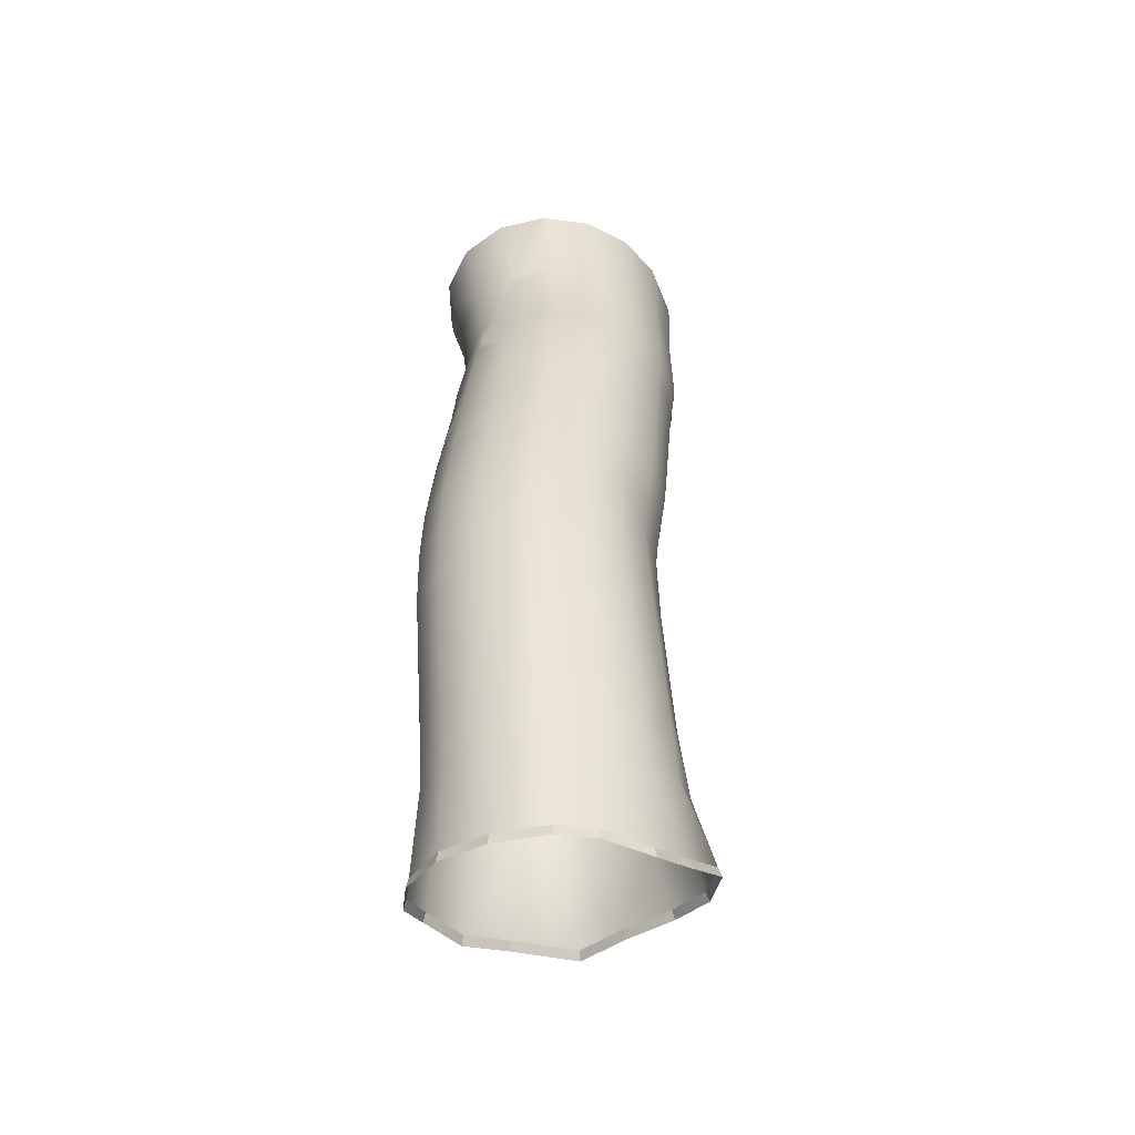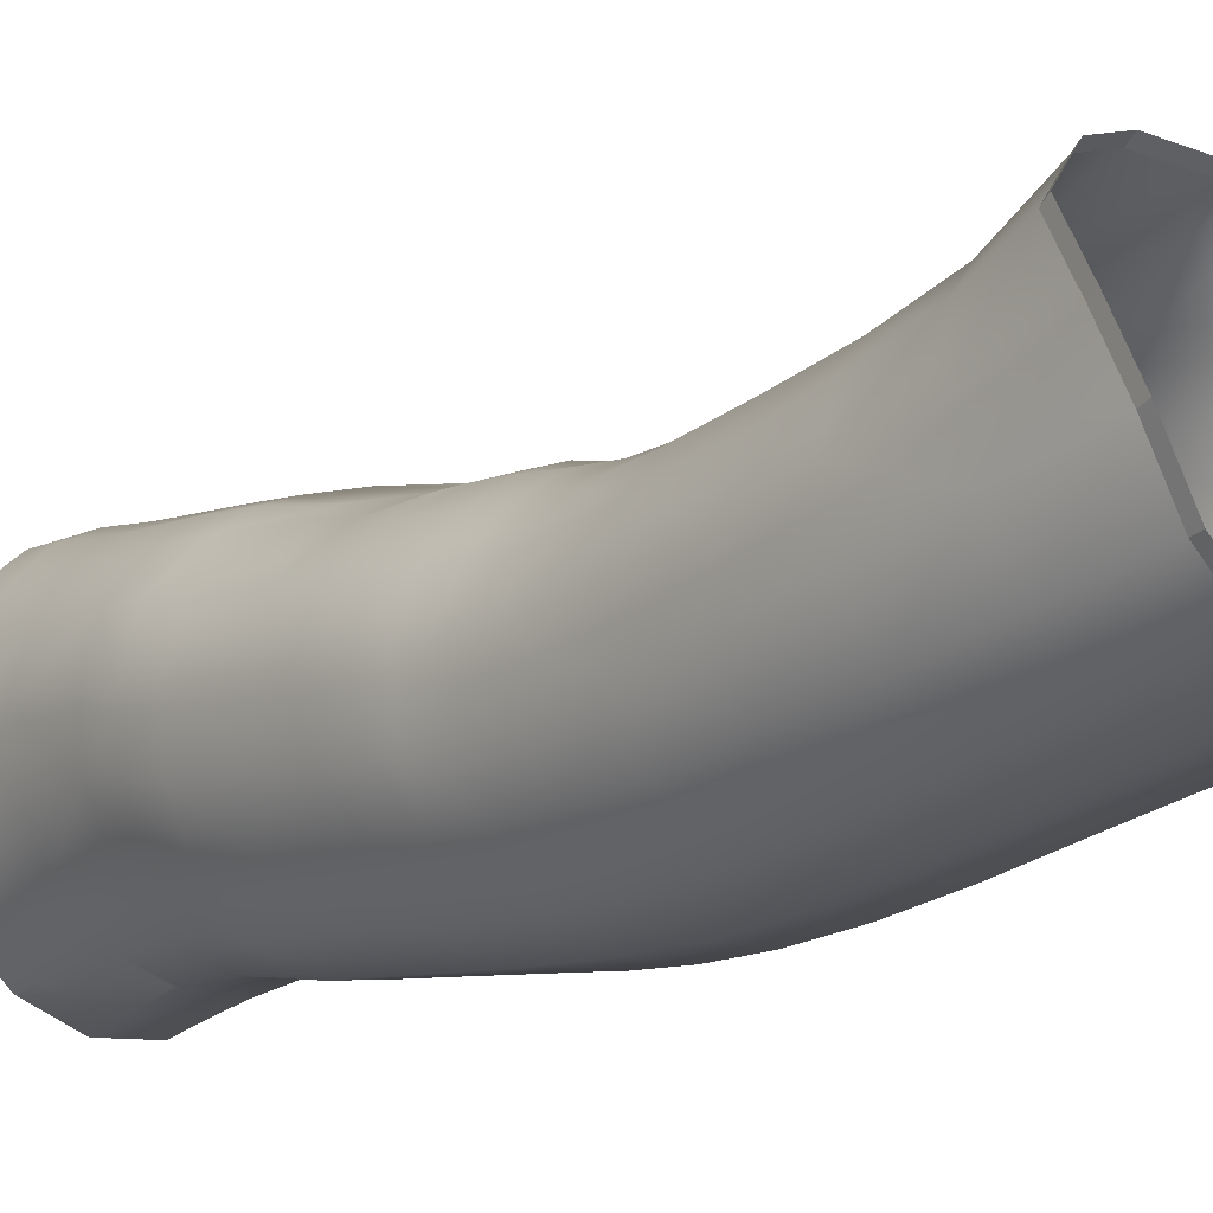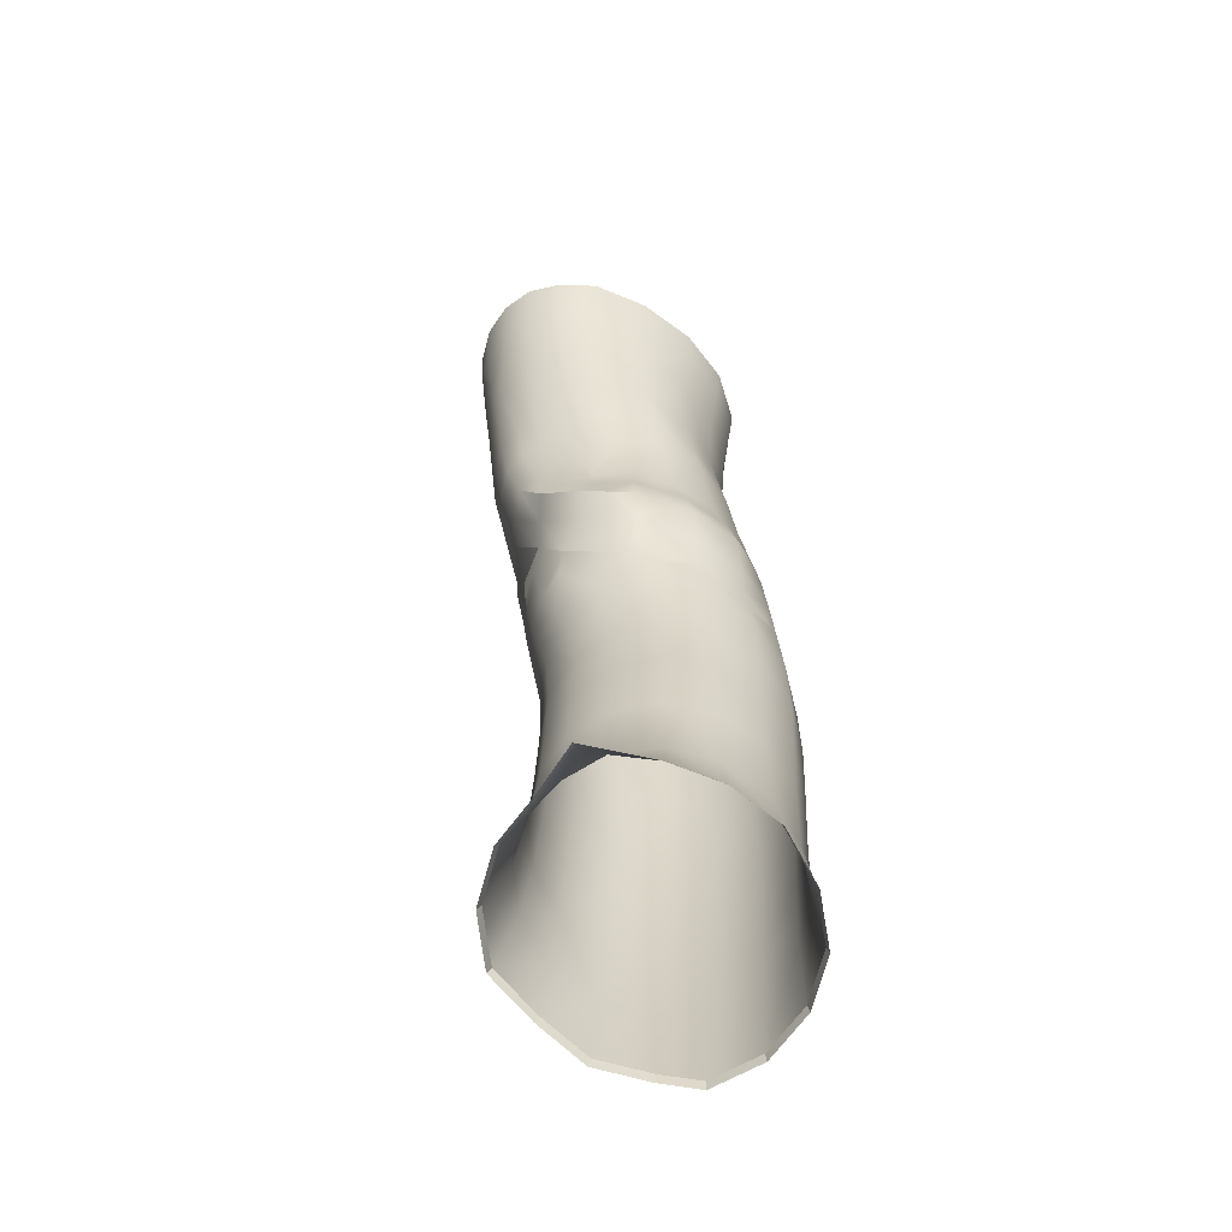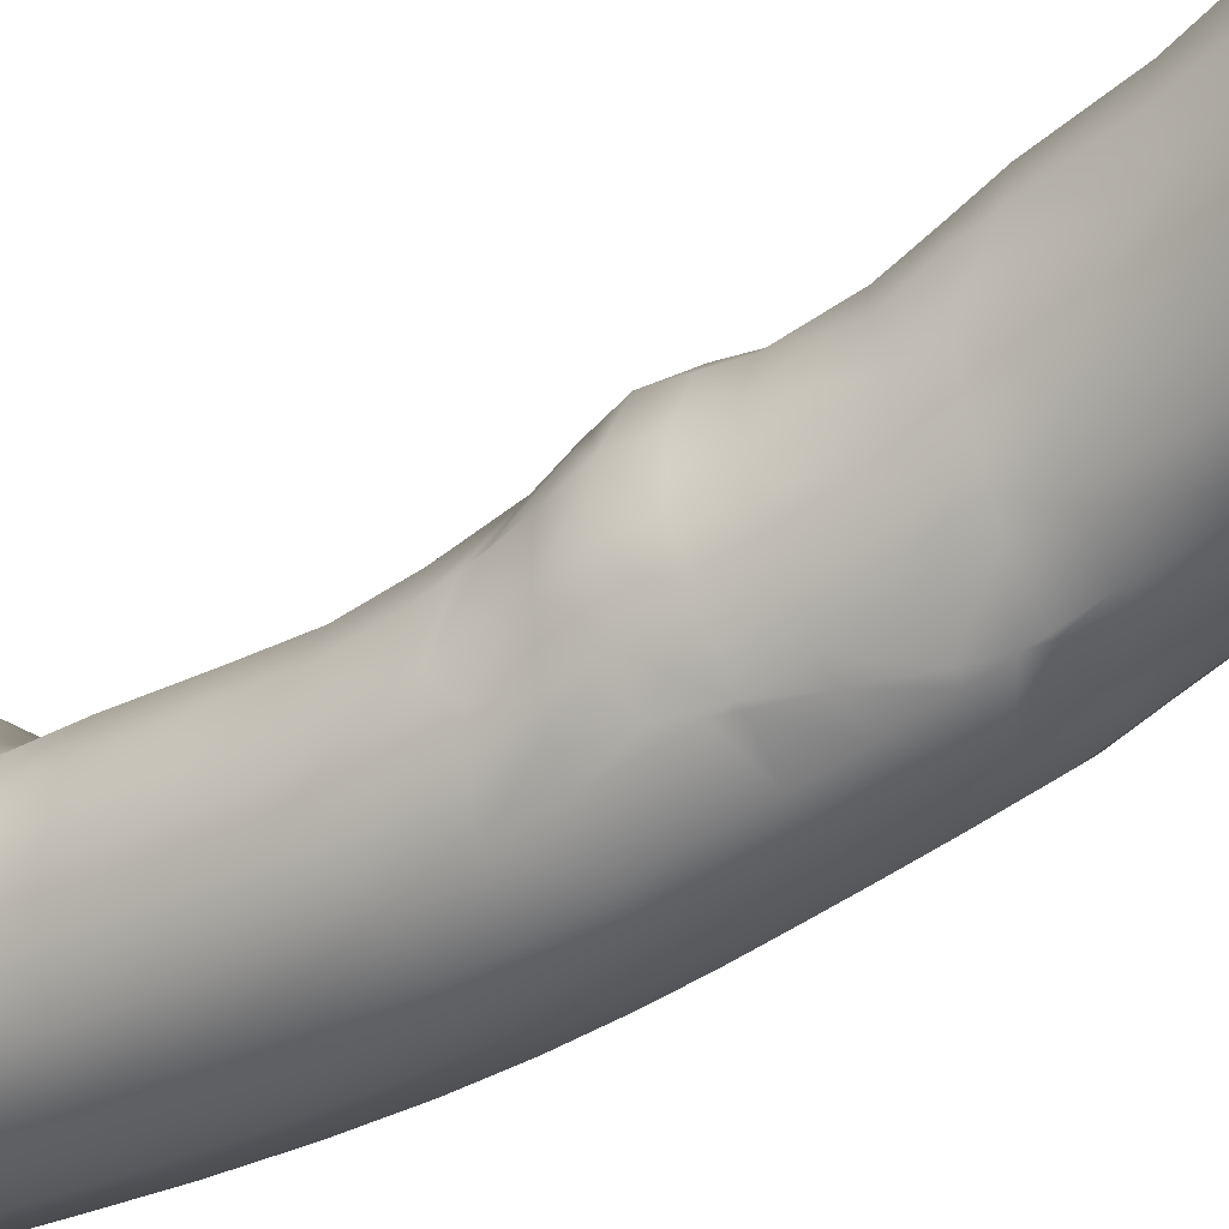
<metadata>
{"format":"obj","ext":"obj","renderer":"f3d","projection":"perspective","resolution":1024,"background":"white","views":[{"elev":-41.1,"azim":-151.6,"up":"+Y"},{"elev":-25.2,"azim":-43.1,"up":"+Z"},{"elev":-66.9,"azim":44.6,"up":"+Y"},{"elev":-31.1,"azim":121.6,"up":"+Z"}]}
</metadata>
<code>
o man.002_man.006
v -2.659 -12.27 -3.076
v -2.672 -11.5 -3.103
v -2.35 -11.52 -3.383
v -2.413 -12.32 -3.359
v -1.93 -12.32 -3.485
v -1.892 -11.52 -3.502
v -1.439 -11.49 -3.419
v -1.438 -12.29 -3.414
v -1.016 -12.26 -3.163
v -1.083 -11.43 -3.179
v -0.8595 -11.37 -2.825
v -0.7458 -12.16 -2.774
v -0.6366 -11.99 -2.313
v -0.7572 -11.31 -2.409
v -0.8358 -11.26 -1.948
v -0.7009 -11.97 -1.81
v -0.9307 -11.87 -1.393
v -1.05 -11.23 -1.574
v -1.418 -11.22 -1.301
v -1.309 -11.8 -0.869
v -1.805 -11.79 -0.9847
v -1.833 -11.2 -1.218
v -2.233 -11.19 -1.255
v -2.299 -11.79 -1.064
v -2.727 -11.87 -1.305
v -2.587 -11.22 -1.453
v -2.851 -11.28 -1.786
v -3.022 -11.94 -1.701
v -2.987 -12.12 -2.165
v -2.938 -11.37 -2.211
v -2.893 -11.46 -2.67
v -2.909 -12.26 -2.638
v -0.1021 -4.016 -1.099
v -0.1944 -4.027 -0.5724
v -0.3349 -4.672 -0.7572
v -0.2784 -4.609 -1.21
v -0.3805 -3.98 -2.058
v -0.1497 -3.98 -1.626
v -0.3546 -4.582 -1.699
v -0.5858 -4.582 -2.123
v -1.26 -3.937 -2.436
v -0.7893 -3.962 -2.353
v -0.941 -4.631 -2.411
v -1.367 -4.599 -2.449
v -2.077 -3.889 -1.981
v -1.715 -3.904 -2.3
v -1.78 -4.56 -2.333
v -2.141 -4.545 -2.079
v -2.388 -3.951 -1.083
v -2.308 -3.894 -1.559
v -2.382 -4.546 -1.663
v -2.46 -4.551 -1.183
v -2.215 -4.624 -0.3822
v -2.097 -3.89 -0.1303
v -2.285 -3.857 -0.4833
v -2.366 -4.582 -0.6954
v -1.294 -4.073 0.355
v -1.596 -4.03 0.289
v -1.736 -4.717 0.03316
v -1.451 -4.732 0.09957
v -0.541 -4.71 -0.3557
v -0.4124 -4.064 -0.1207
v -0.6927 -4.085 0.155
v -0.8832 -4.722 -0.05554
v -0.4626 -7.057 -1.86
v -0.5402 -7.091 -1.391
v -0.4893 -7.434 -1.44
v -0.4096 -7.416 -1.951
v -0.7932 -6.928 -2.664
v -0.5521 -6.97 -2.29
v -0.5434 -7.369 -2.393
v -0.7972 -7.344 -2.774
v -1.603 -6.89 -3.04
v -1.165 -6.898 -2.941
v -1.169 -7.329 -3.047
v -1.616 -7.326 -3.146
v -2.38 -6.991 -2.716
v -2.039 -6.922 -2.952
v -2.052 -7.348 -3.057
v -2.408 -7.413 -2.809
v -2.692 -7.116 -1.887
v -2.61 -7.134 -2.354
v -2.632 -7.567 -2.464
v -2.716 -7.533 -1.993
v -2.363 -7.375 -1.129
v -2.606 -7.164 -1.446
v -2.628 -7.585 -1.561
v -2.403 -7.674 -1.238
v -1.96 -6.537 -0.6086
v -2.158 -6.572 -0.7765
v -1.782 -7.279 -0.7543
v -1.64 -7.127 -0.6263
v -0.7052 -10.53 -2.334
v -0.6625 -9.759 -2.325
v -0.753 -9.77 -1.879
v -0.7896 -10.55 -1.898
v -1.03 -10.69 -3.167
v -0.9613 -9.965 -3.149
v -0.7277 -9.889 -2.767
v -0.7964 -10.62 -2.788
v -1.837 -10.76 -3.509
v -1.785 -10.02 -3.502
v -1.329 -10 -3.416
v -1.388 -10.73 -3.418
v -2.643 -10.74 -3.117
v -2.601 -10.01 -3.102
v -2.238 -10.02 -3.389
v -2.29 -10.76 -3.399
v -2.895 -10.65 -2.239
v -2.838 -9.949 -2.244
v -2.806 -9.98 -2.693
v -2.859 -10.7 -2.703
v -2.516 -10.56 -1.499
v -2.468 -9.895 -1.503
v -2.719 -9.919 -1.837
v -2.772 -10.6 -1.826
v -1.778 -10.55 -1.207
v -1.739 -9.788 -1.194
v -2.131 -9.855 -1.289
v -2.169 -10.54 -1.295
v -1.019 -10.55 -1.532
v -0.9845 -9.777 -1.522
v -1.331 -9.784 -1.282
v -1.365 -10.55 -1.294
v -0.458 -5.975 -1.559
v -0.4393 -5.668 -1.454
v -0.4825 -5.737 -1.015
v -0.5432 -6.107 -1.16
v -0.7709 -6.026 -2.441
v -0.7551 -5.637 -2.316
v -0.5239 -5.638 -1.902
v -0.5432 -5.977 -2.04
v -1.538 -6.011 -2.825
v -1.514 -5.584 -2.689
v -1.101 -5.608 -2.592
v -1.114 -6.029 -2.716
v -2.327 -5.982 -2.465
v -2.28 -5.594 -2.33
v -1.931 -5.576 -2.592
v -1.97 -5.993 -2.735
v -2.63 -6.02 -1.61
v -2.601 -5.649 -1.489
v -2.532 -5.626 -1.951
v -2.549 -5.997 -2.067
v -2.253 -5.912 -0.6374
v -2.516 -5.7 -1.003
v -2.543 -6.053 -1.146
v -1.545 -6.43 -0.4614
v -1.606 -5.971 -0.3148
v -1.814 -6.014 -0.318
v -1.735 -6.497 -0.4187
v -0.7661 -6.205 -0.8177
v -0.7201 -5.813 -0.6598
v -1.046 -5.884 -0.4379
v -1.05 -6.333 -0.6103
v -1.01 -5.471 -0.2584
v -0.66 -5.447 -0.5235
v -0.4414 -5.397 -0.9126
v -0.4047 -5.344 -1.359
v -0.5035 -5.321 -1.795
v -0.7349 -5.321 -2.212
v -1.07 -5.273 -2.492
v -1.472 -5.238 -2.577
v -1.878 -5.228 -2.477
v -2.227 -5.24 -2.219
v -2.491 -5.271 -1.851
v -2.563 -5.288 -1.37
v -2.296 -5.459 -0.5788
v -2.487 -5.339 -0.9089
v -1.817 -5.568 -0.2088
v -1.564 -5.557 -0.1696
v -0.9195 -8.599 -1.395
v -1.013 -8.105 -1.122
v -1.417 -8.321 -0.9886
v -1.318 -8.656 -1.14
v -0.5632 -8.542 -2.225
v -0.552 -8.044 -2.115
v -0.6263 -8.098 -1.652
v -0.6661 -8.568 -1.779
v -0.8607 -8.739 -3.075
v -0.8324 -8.217 -2.989
v -0.5992 -8.173 -2.583
v -0.6227 -8.681 -2.673
v -1.7 -8.763 -3.423
v -1.675 -8.228 -3.341
v -1.212 -8.223 -3.26
v -1.249 -8.753 -3.346
v -2.494 -8.704 -3.021
v -2.45 -8.171 -2.953
v -2.104 -8.215 -3.23
v -2.149 -8.749 -3.3
v -2.716 -8.569 -2.215
v -2.701 -8.06 -2.127
v -2.631 -8.011 -2.553
v -2.683 -8.611 -2.636
v -2.394 -8.651 -1.447
v -2.405 -8.296 -1.38
v -2.62 -8.215 -1.726
v -2.618 -8.575 -1.79
v -1.709 -8.691 -1.094
v -1.779 -8.37 -0.9976
v -2.108 -8.348 -1.134
v -2.083 -8.675 -1.204
v -1.294 -9.181 -1.272
v -0.96 -9.166 -1.502
v -0.7219 -9.156 -1.864
v -0.6245 -9.153 -2.31
v -0.6708 -9.254 -2.744
v -0.8943 -9.32 -3.119
v -1.271 -9.345 -3.39
v -1.74 -9.35 -3.473
v -2.186 -9.326 -3.356
v -2.537 -9.303 -3.079
v -2.744 -9.283 -2.681
v -2.772 -9.259 -2.235
v -2.659 -9.249 -1.823
v -2.427 -9.245 -1.492
v -1.697 -9.198 -1.186
v -2.098 -9.206 -1.267
v -2.15 -8.044 -1.07
v -2.409 -7.98 -1.316
v -1.857 -8.077 -0.9095
v -2.623 -7.901 -1.649
v -2.708 -7.813 -2.064
v -2.632 -7.803 -2.511
v -2.428 -7.781 -2.884
v -2.084 -7.768 -3.143
v -1.651 -7.764 -3.247
v -1.201 -7.762 -3.163
v -0.8146 -7.767 -2.883
v -0.5692 -7.763 -2.492
v -0.4852 -7.749 -2.038
v -0.562 -7.786 -1.553
v -0.8604 -7.74 -1.041
v -1.589 -8.066 -0.8591
v -1.267 -7.483 -0.7414
v -1.503 -7.761 -0.814
v -1.867 -3.967 0.1278
v -0.9816 -4.091 0.3139
v -2.068 -5.539 -0.347
v -1.998 -4.68 -0.1288
v -1.156 -4.74 0.071
v -1.342 -5.518 -0.1825
v -1.41 -5.938 -0.3396
v -1.369 -6.368 -0.5011
v -2.049 -6.002 -0.4529
v -0.769 -7.085 -0.9586
v -0.7527 -7.398 -0.9566
v -1.482 -6.953 -0.482
v -1.38 -6.826 -0.4994
v -1.101 -6.998 -0.6876
v -1.131 -7.235 -0.645
v -1.913 -7.516 -0.8262
v -1.869 -7.784 -0.8525
v -2.338 -7.098 -1.027
v -2.093 -7.322 -0.8891
v -1.286 -6.709 -0.5156
v -1.073 -6.779 -0.7272
v -0.7842 -6.793 -0.9604
v -0.5876 -6.771 -1.345
v -0.512 -6.724 -1.776
v -0.5629 -6.542 -2.178
v -0.7928 -6.526 -2.562
v -1.148 -6.467 -2.831
v -1.565 -6.456 -2.931
v -2.013 -6.499 -2.854
v -2.357 -6.536 -2.604
v -2.588 -6.731 -2.252
v -2.67 -6.728 -1.789
v -2.584 -6.771 -1.34
v -2.154 -7.753 -1.001
v -2.141 -7.491 -0.9446
v -2.423 -12.41 -3.369
v -2.675 -12.36 -3.08
v -1.425 -12.38 -3.426
v -1.929 -12.42 -3.498
v -0.7177 -12.25 -2.771
v -0.9931 -12.35 -3.169
v -0.6719 -12.05 -1.784
v -0.6067 -12.08 -2.299
v -1.292 -11.88 -0.8205
v -0.9061 -11.95 -1.357
v -2.306 -11.87 -1.02
v -1.8 -11.87 -0.9389
v -3.046 -12.03 -1.672
v -2.745 -11.95 -1.267
v -2.931 -12.36 -2.631
v -3.011 -12.21 -2.146
v -0.6812 -8.099 -1.577
v -0.5839 -8.131 -2.431
v -1.391 -4.596 -2.442
v -1.376 -4.654 -2.46
v -1.511 -5.174 -0.04466
v -1.416 -5.531 -0.1782
v -0.8083 -7.748 -1.131
v -0.638 -8.236 -1.689
v -1.557 -3.915 -2.347
v -1.371 -5.696 -0.2489
v -0.59 -8.047 -2.555
v -1.041 -6.028 -2.658
v -0.7947 -7.083 -2.705
v -0.8322 -6.925 -2.693
v -0.8378 -7.669 -1.024
v -0.6482 -7.764 -2.618
v -1.838 -3.843 0.1669
v -1.806 -3.981 0.1637
v -1.014 -7.021 -0.7591
v -1.688 -4.48 0.1216
v -1.072 -6.779 -0.7281
v -1.144 -5.605 -2.602
v -1.306 -5.923 -0.3676
v -0.559 -8.354 -2.183
v -0.9417 -7.317 -0.8011
v -1.625 -4.723 0.05891
v -1.188 -6.349 -0.5628
v -1.106 -5.756 -2.636
v -0.7362 -7.35 -2.682
v -1.231 -5.259 -2.526
v -0.9315 -6.503 -2.667
v -1.073 -6.776 -0.7265
v -0.4274 -4.117 -2.073
v -1.28 -4.064 -2.438
v -2.09 -4.018 -2.001
v -0.984 -4.1 0.3106
v -2.395 -4.006 -1.092
v -2.119 -4.029 -0.178
v -1.296 -4.082 0.3514
v -0.4256 -4.13 -0.1447
v -0.1391 -4.141 -1.123
v -0.202 -4.134 -1.645
v -0.8188 -4.092 -2.364
v -1.728 -4.038 -2.307
v -2.321 -4.008 -1.577
v -0.2188 -4.14 -0.6046
v -1.881 -4.045 0.09954
v -2.303 -4.016 -0.5297
v -0.702 -4.116 0.1448
v -1.603 -4.063 0.2767
v -1.79 -4.051 0.1578
v -1.524 -4.05 -2.366
v -0.8883 -3.731 0.417
v -0.3322 -3.734 -2.042
v -1.199 -3.637 -2.419
v -2.034 -3.562 -1.963
v -2.347 -3.55 -1.025
v -1.2 -3.7 0.4632
v -0.04253 -3.785 -1.078
v -0.1078 -3.767 -1.611
v -0.7299 -3.687 -2.335
v -2.269 -3.547 -1.532
v -2.038 -3.604 -0.04242
v -1.51 -3.667 0.3982
v -0.3473 -3.777 -0.01951
v -0.1331 -3.788 -0.5216
v -2.255 -3.573 -0.4292
v -0.6059 -3.757 0.2493
v -1.79 -3.635 0.2329
v -1.662 -3.593 -2.281
v -1.885 -3.623 0.1304
v -1.636 -3.595 -2.289
f 1 4 273 274
f 5 8 275 276
f 9 12 277 278
f 13 16 279 280
f 17 20 281 282
f 21 24 283 284
f 25 28 285 286
f 29 32 287 288
f 32 1 274 287
f 28 29 288 285
f 24 25 286 283
f 20 21 284 281
f 16 17 282 279
f 12 13 280 277
f 8 9 278 275
f 4 5 276 273
f 1 2 3 4
f 5 6 7 8
f 9 10 11 12
f 13 14 15 16
f 17 18 19 20
f 21 22 23 24
f 25 26 27 28
f 29 30 31 32
f 329 334 35 36
f 321 330 39 40
f 322 331 43 44
f 323 332 47 48
f 325 333 51 52
f 326 54 55 336
f 314 308 59
f 328 62 63 337
f 65 66 67 68
f 301 317 72
f 73 74 75 76
f 77 78 79 80
f 81 82 83 84
f 85 86 87 88
f 89 90 91 92
f 93 94 95 96
f 97 98 99 100
f 101 102 103 104
f 105 106 107 108
f 109 110 111 112
f 113 114 115 116
f 117 118 119 120
f 121 122 123 124
f 125 126 127 128
f 129 130 131 132
f 316 310 135
f 137 138 139 140
f 141 142 143 144
f 90 145 146 147
f 148 149 150 151
f 152 153 154 155
f 61 64 156 157
f 36 35 158 159
f 40 39 160 161
f 292 318 163
f 48 47 164 165
f 52 51 166 167
f 168 53 56 169
f 314 59 170 171 293
f 172 173 174 175
f 312 177 178 296
f 180 181 182 183
f 184 185 186 187
f 188 189 190 191
f 192 193 194 195
f 196 197 198 199
f 200 201 202 203
f 172 175 204 205
f 176 179 206 207
f 180 183 208 209
f 184 187 210 211
f 188 191 212 213
f 192 195 214 215
f 196 199 216 217
f 218 200 203 219
f 113 26 23 120
f 109 30 27 116
f 105 2 31 112
f 101 6 3 108
f 97 10 7 104
f 93 14 11 100
f 121 18 15 96
f 22 19 124 117
f 196 217 219 203
f 192 215 216 199
f 188 213 214 195
f 184 211 212 191
f 180 209 210 187
f 176 207 208 183
f 172 205 206 179
f 218 204 175 200
f 220 221 197 202
f 197 196 203 202
f 201 222 220 202
f 223 224 193 198
f 193 192 199 198
f 197 221 223 198
f 225 226 189 194
f 189 188 195 194
f 193 224 225 194
f 227 228 185 190
f 185 184 191 190
f 189 226 227 190
f 229 230 181 186
f 181 180 187 186
f 185 228 229 186
f 299 290 182
f 312 176 183 182 290
f 299 304 231
f 295 234 173 289
f 289 296 178
f 177 232 233 178
f 235 222 201 174
f 201 200 175 174
f 234 236 237 173
f 359 305 357
f 345 49 55 355
f 344 45 50 350
f 360 297 46 358
f 342 37 42 349
f 347 33 38 348
f 353 62 34 354
f 341 239 63 356
f 168 240 241 53
f 52 167 169 56
f 48 165 166 51
f 292 163 164 47 291
f 40 161 162 43
f 36 159 160 39
f 61 157 158 35
f 242 243 156 64
f 311 298 244
f 311 315 155 154
f 153 157 156 154
f 240 168 145 246
f 145 90 89 246
f 149 171 170 150
f 169 167 142 146
f 142 141 147 146
f 145 168 169 146
f 166 165 138 143
f 138 137 144 143
f 142 167 166 143
f 164 163 134 139
f 134 133 140 139
f 138 165 164 139
f 162 161 130 135
f 316 300 136
f 310 318 162 135
f 160 159 126 131
f 126 125 132 131
f 130 161 160 131
f 158 157 153 127
f 153 152 128 127
f 126 159 158 127
f 204 218 118 123
f 118 117 124 123
f 122 205 204 123
f 219 217 114 119
f 114 113 120 119
f 118 218 219 119
f 216 215 110 115
f 110 109 116 115
f 114 217 216 115
f 214 213 106 111
f 106 105 112 111
f 110 215 214 111
f 212 211 102 107
f 102 101 108 107
f 106 213 212 107
f 210 209 98 103
f 98 97 104 103
f 102 211 210 103
f 208 207 94 99
f 94 93 100 99
f 98 209 208 99
f 206 205 122 95
f 122 121 96 95
f 94 207 206 95
f 92 91 237 236
f 86 81 84 87
f 82 77 80 83
f 78 73 76 79
f 302 69 301
f 70 65 68 71
f 66 247 248 67
f 324 242 64 337
f 326 335 238 54
f 325 52 56 336
f 323 48 51 333
f 340 291 47 332
f 321 40 43 331
f 329 36 39 330
f 328 334 34 62
f 2 1 32 31
f 109 112 31 30
f 30 29 28 27
f 113 116 27 26
f 26 25 24 23
f 22 117 120 23
f 22 21 20 19
f 121 124 19 18
f 18 17 16 15
f 93 96 15 14
f 14 13 12 11
f 97 100 11 10
f 10 9 8 7
f 101 104 7 6
f 6 5 4 3
f 105 108 3 2
f 249 250 148 151
f 251 250 249 252
f 307 251 252 313
f 91 253 254 237
f 91 90 255 256
f 315 245 257 258 320
f 309 320 258
f 128 152 259 260
f 125 128 260 261
f 132 125 261 262
f 129 132 262 263
f 300 129 263 319
f 133 136 264 265
f 140 133 265 266
f 137 140 266 267
f 144 137 267 268
f 141 144 268 269
f 147 141 269 270
f 90 147 270 255
f 85 88 271 272
f 253 272 271 254
f 237 235 174 173
f 324 327 60 242
f 294 293 171
f 298 243 294
f 245 244 149 148
f 250 257 245 148
f 258 257 250 251
f 309 258 251 307
f 260 259 247 66
f 261 260 66 65
f 262 261 65 70
f 263 262 70 69
f 319 263 69 302
f 265 264 74 73
f 266 265 73 78
f 267 266 78 77
f 268 267 77 82
f 269 268 82 81
f 270 269 81 86
f 255 270 86 85
f 255 85 272 256
f 91 256 272 253
f 339 308 338
f 241 240 170 59
f 170 240 246 150
f 89 151 150 246
f 151 89 92 249
f 249 92 236 252
f 313 252 236 234 303
f 295 303 234
f 232 68 67 233
f 71 68 232 231
f 304 317 71 231
f 75 72 230 229
f 228 76 75 229
f 79 76 228 227
f 226 80 79 227
f 83 80 226 225
f 224 84 83 225
f 87 84 224 223
f 221 88 87 223
f 271 88 221 220
f 222 254 271 220
f 237 254 222 235
f 155 315 320
f 244 245 315 311
f 133 134 310 316 136
f 134 163 318 310
f 152 155 320 309 259
f 327 338 308 314 60
f 247 307 313 248
f 259 309 307 247
f 335 241 59 308 339
f 351 54 238 305 359
f 238 306 305
f 230 72 317 304
f 248 313 303
f 264 319 302 74
f 69 70 71 317 301
f 74 302 301 72 75
f 130 129 300 316 135
f 136 300 319 264
f 181 230 304 299 182
f 156 243 298 311 154
f 343 41 297 360
f 176 312 296 179
f 67 248 303 295 233
f 244 298 294 171 149
f 60 314 293
f 242 60 293 294 243
f 44 43 162 318 292
f 44 292 291
f 322 44 291 340
f 231 232 177 290 299
f 177 312 290
f 233 295 289 178
f 173 172 179 296 289
f 306 339 338 58
f 238 335 339 306
f 297 340 332 46
f 33 34 334 329
f 33 329 330 38
f 61 328 337 64
f 61 35 334 328
f 57 58 338 327
f 53 326 336 56
f 53 241 335 326
f 49 50 333 325
f 49 325 336 55
f 239 324 337 63
f 239 57 327 324
f 45 46 332 323
f 45 323 333 50
f 41 42 331 322
f 41 322 340 297
f 37 38 330 321
f 37 321 331 42
f 62 353 356 63
f 306 58 352 357 305
f 54 351 355 55
f 33 347 354 34
f 57 346 352 58
f 49 345 350 50
f 45 344 358 46
f 41 343 349 42
f 37 342 348 38
f 239 341 346 57

</code>
